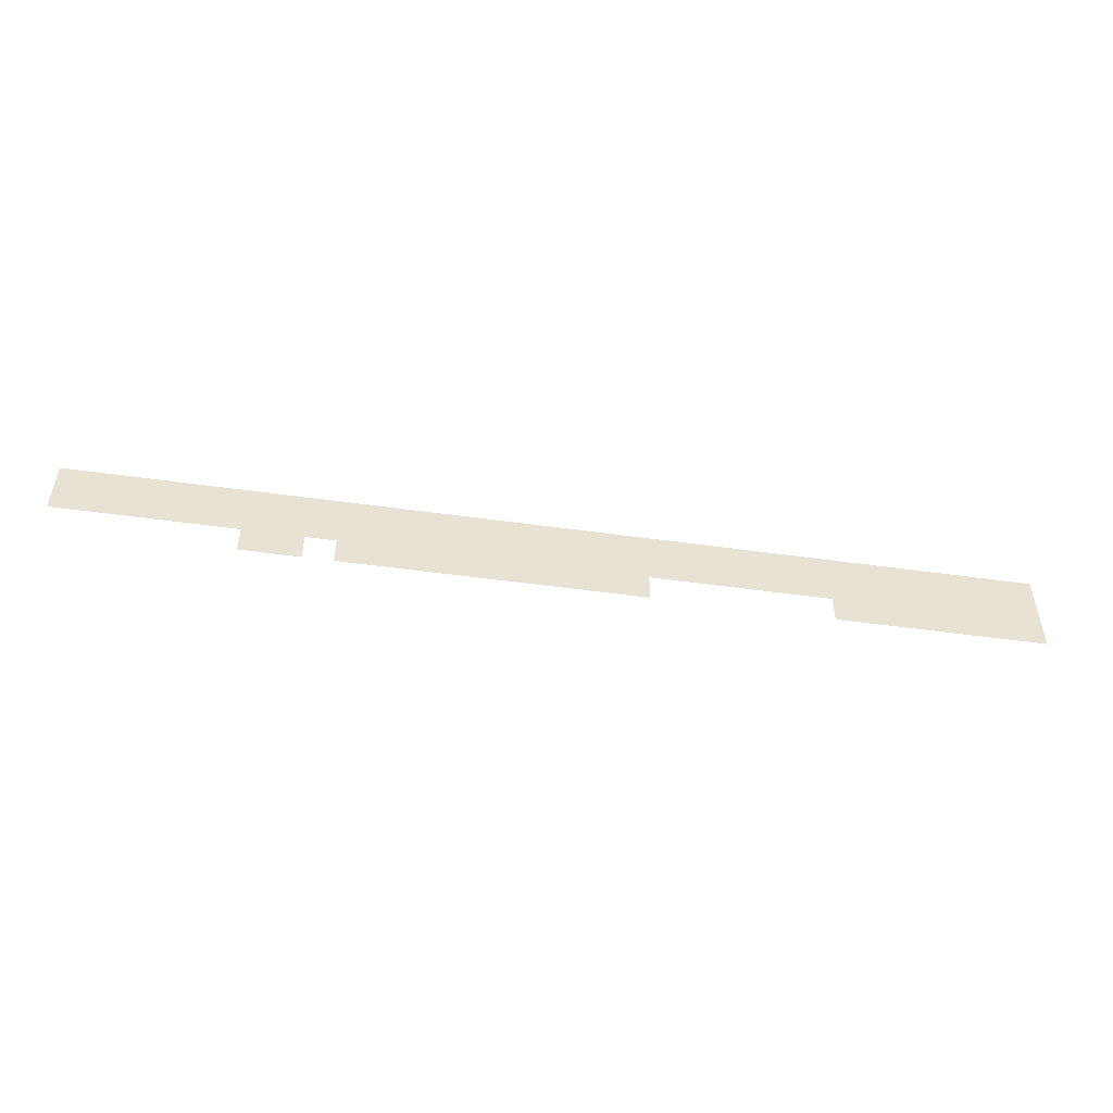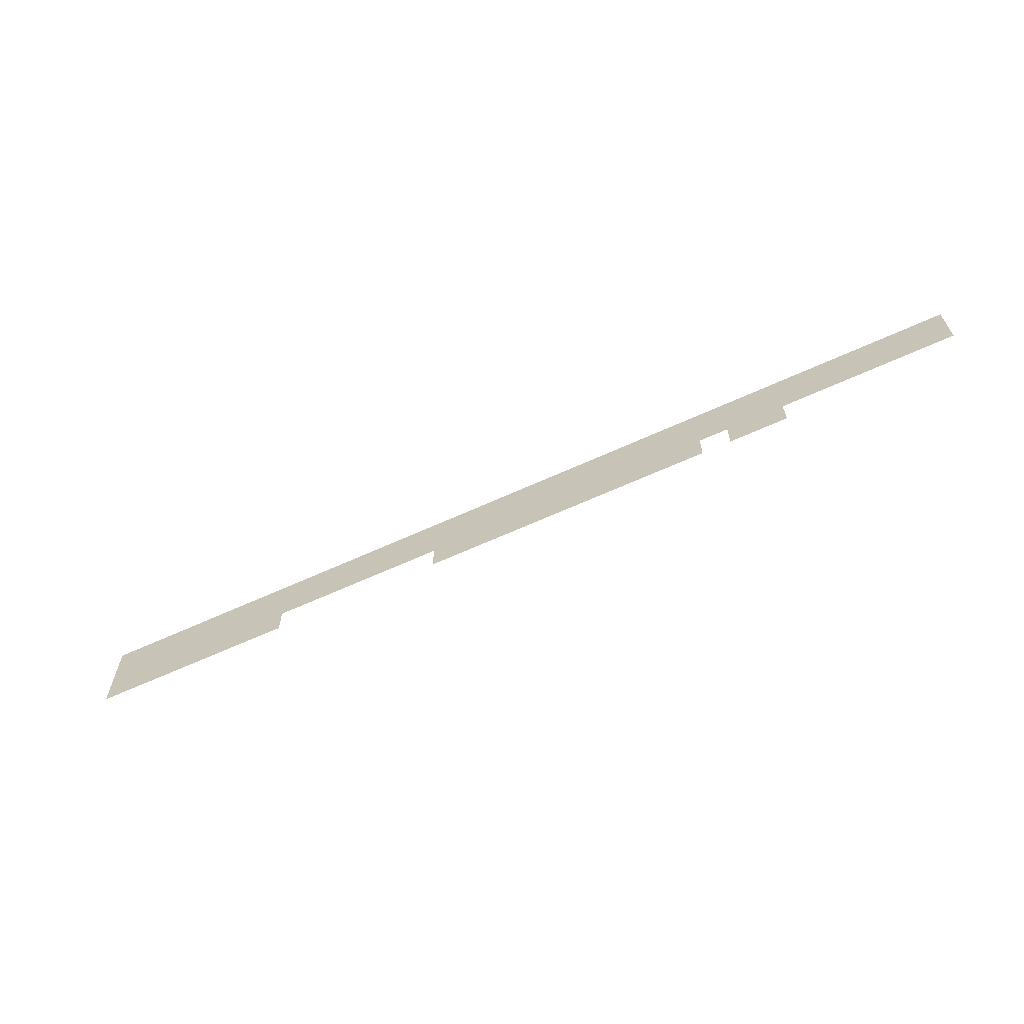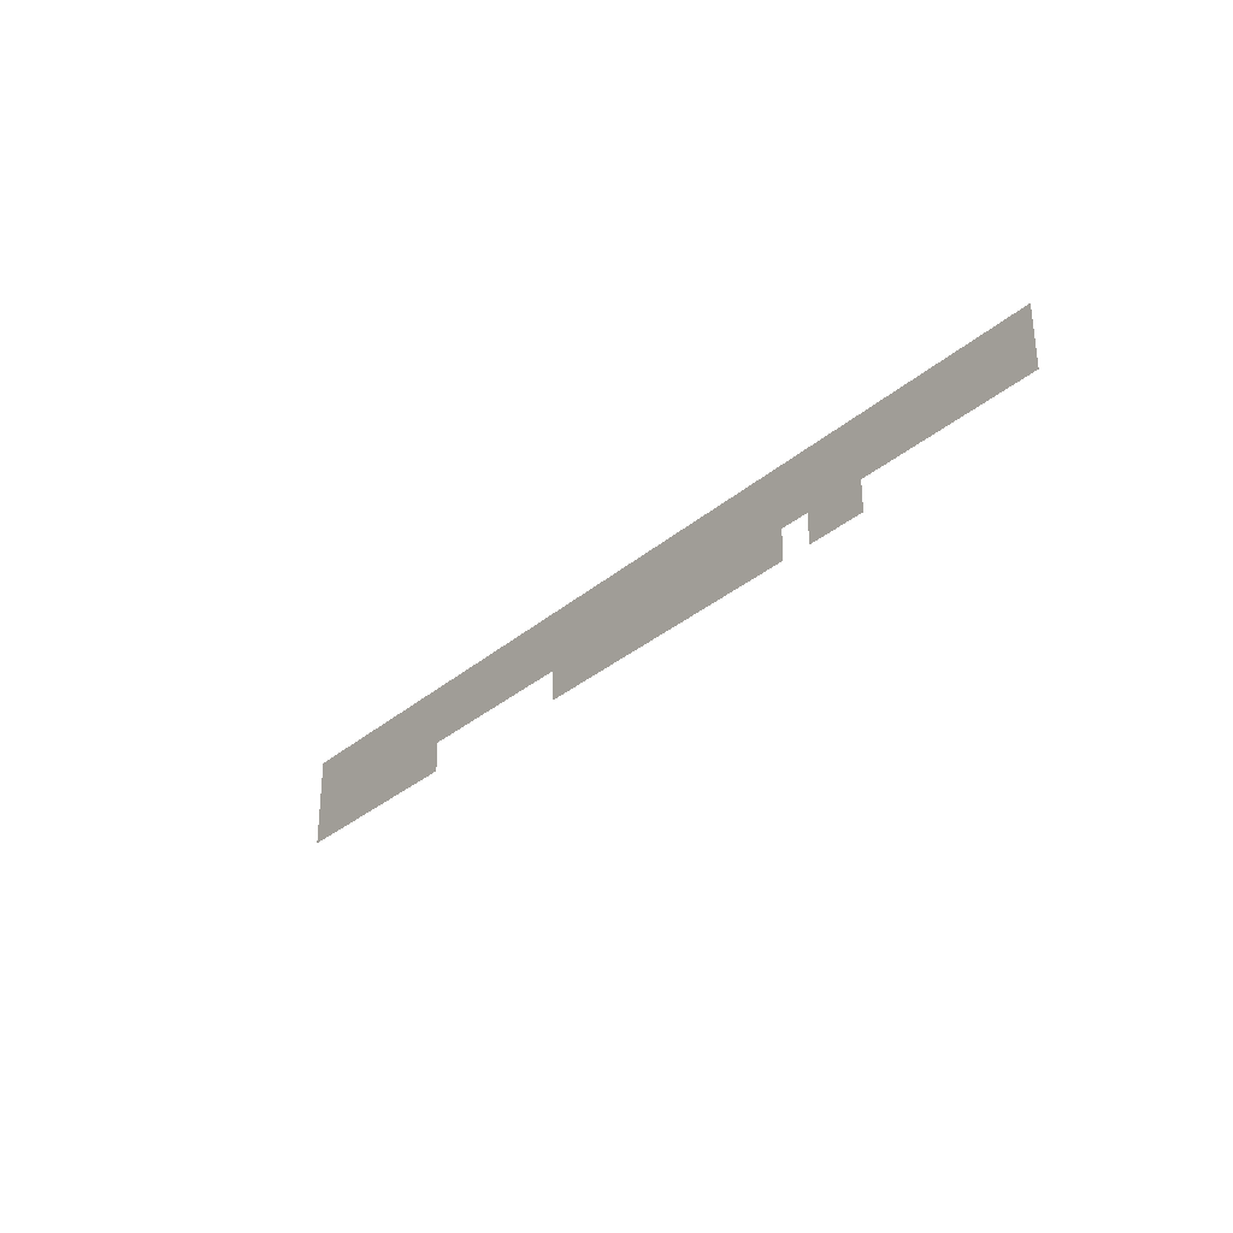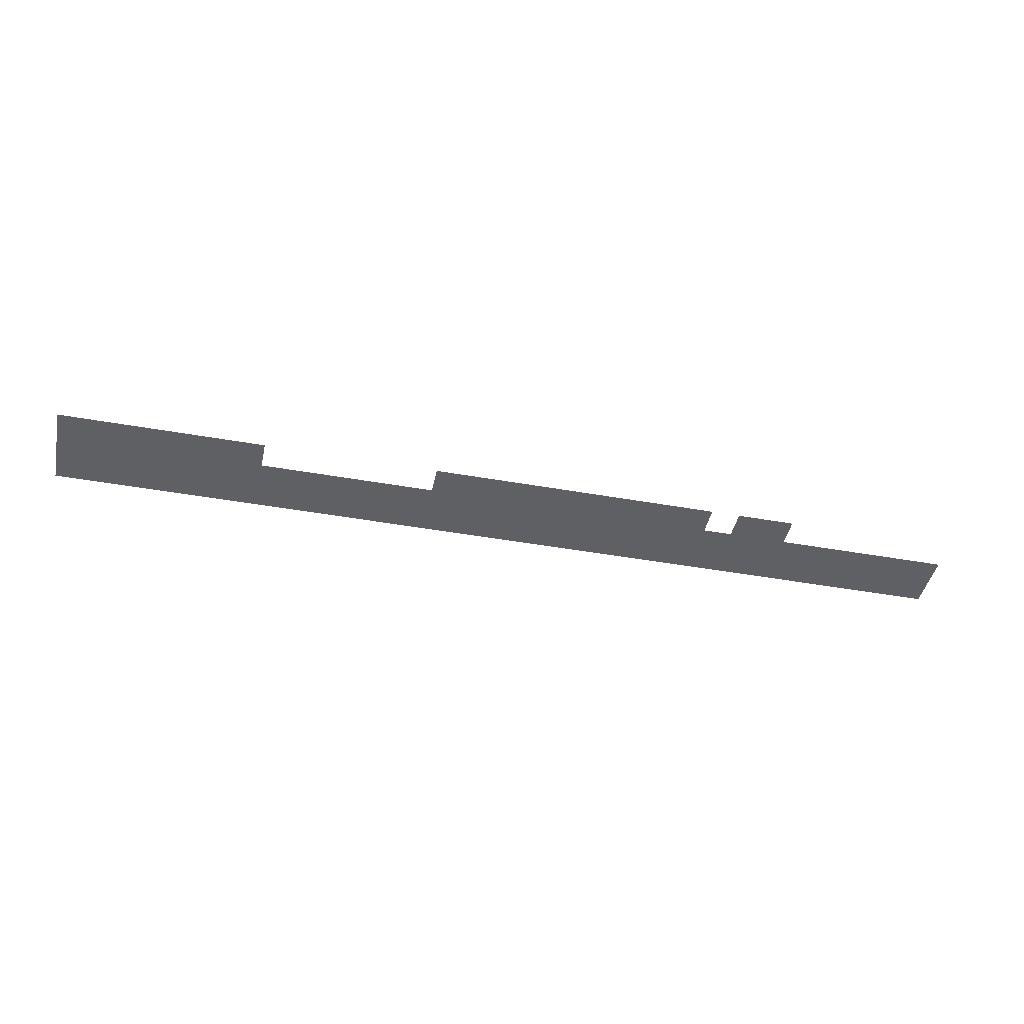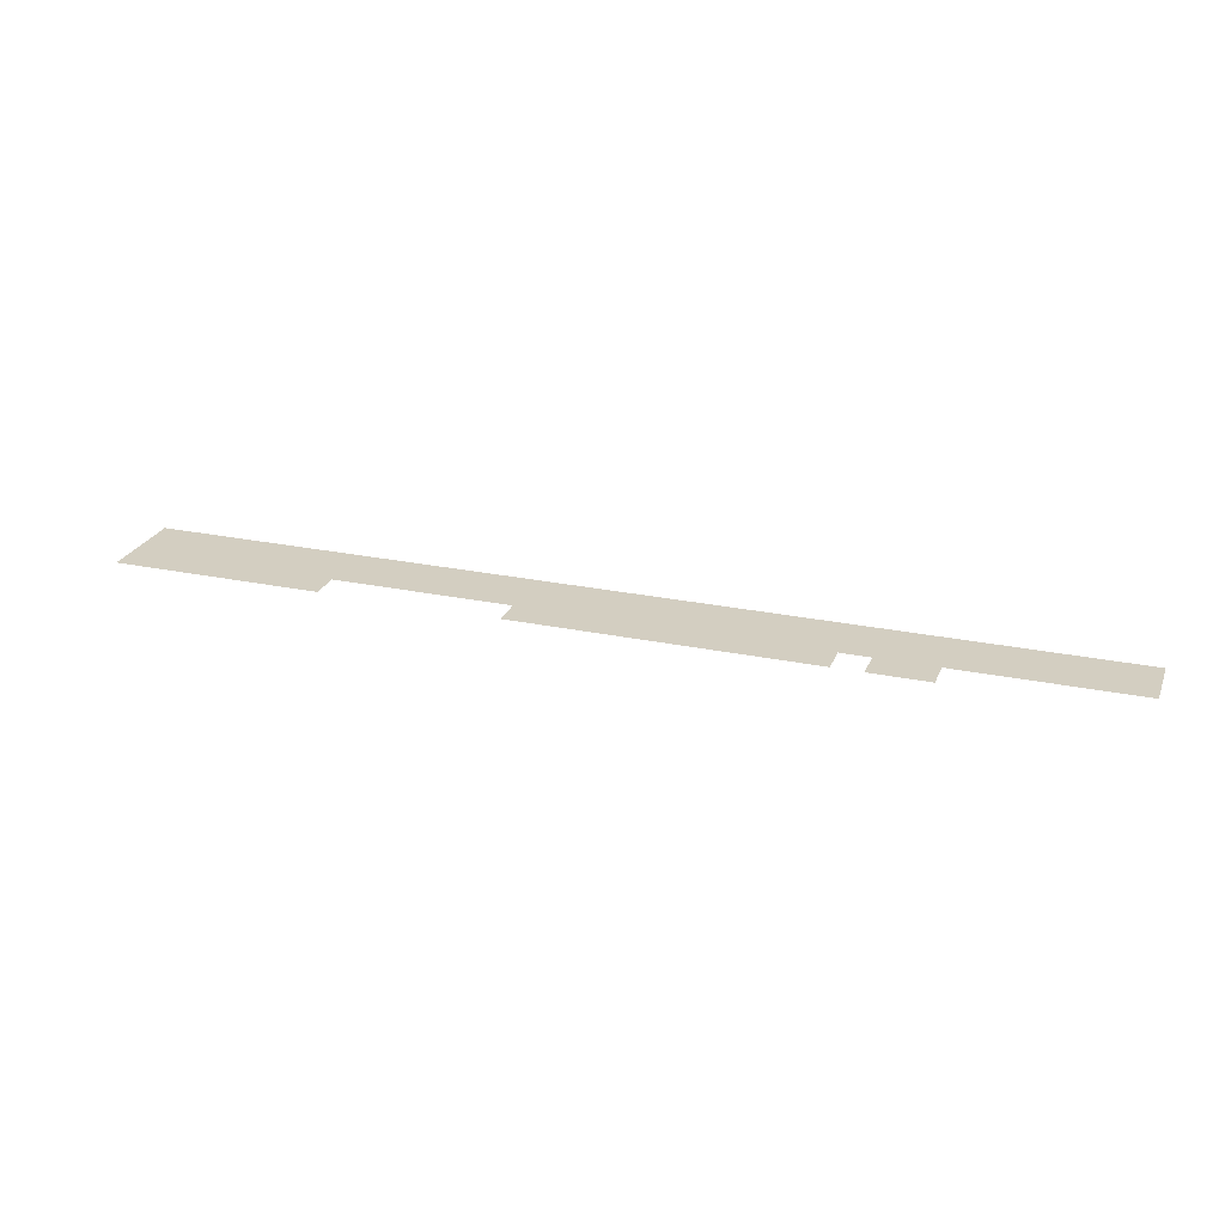
<metadata>
{"format":"obj","ext":"obj","renderer":"f3d","projection":"perspective","resolution":1024,"background":"white","views":[{"elev":-50.6,"azim":171.3,"up":"+Y"},{"elev":-63.4,"azim":24.9,"up":"+Y"},{"elev":-30.5,"azim":51.1,"up":"+Y"},{"elev":-43.3,"azim":-12.0,"up":"+Z"},{"elev":24.9,"azim":18.8,"up":"+Z"}]}
</metadata>
<code>
g
v -6 0 0
v -7 0 0
v -6 1 0
v -7 1 0
v -7 0 0
v -8 0 0
v -7 1 0
v -8 1 0
v -9 0 0
v -10 0 0
v -9 1 0
v -10 1 0
v -10 0 0
v -11 0 0
v -10 1 0
v -11 1 0
v -11 0 0
v -12 0 0
v -11 1 0
v -12 1 0
v -12 0 0
v -13 0 0
v -12 1 0
v -13 1 0
v -13 0 0
v -14 0 0
v -13 1 0
v -14 1 0
v -14 0 0
v -15 0 0
v -14 1 0
v -15 1 0
v -15 0 0
v -16 0 0
v -15 1 0
v -16 1 0
v -16 0 0
v -17 0 0
v -16 1 0
v -17 1 0
v -17 0 0
v -18 0 0
v -17 1 0
v -18 1 0
v -18 0 0
v -19 0 0
v -18 1 0
v -19 1 0
v -25 0 0
v -26 0 0
v -25 1 0
v -26 1 0
v -26 0 0
v -27 0 0
v -26 1 0
v -27 1 0
v -27 0 0
v -28 0 0
v -27 1 0
v -28 1 0
v -28 0 0
v -29 0 0
v -28 1 0
v -29 1 0
v -29 0 0
v -30 0 0
v -29 1 0
v -30 1 0
v -30 0 0
v -31 0 0
v -30 1 0
v -31 1 0
v -31 0 0
v -32 0 0
v -31 1 0
v -32 1 0
v -0 1 0
v -1 1 0
v -0 2 0
v -1 2 0
v -1 1 0
v -2 1 0
v -1 2 0
v -2 2 0
v -2 1 0
v -3 1 0
v -2 2 0
v -3 2 0
v -3 1 0
v -4 1 0
v -3 2 0
v -4 2 0
v -4 1 0
v -5 1 0
v -4 2 0
v -5 2 0
v -5 1 0
v -6 1 0
v -5 2 0
v -6 2 0
v -6 1 0
v -7 1 0
v -6 2 0
v -7 2 0
v -7 1 0
v -8 1 0
v -7 2 0
v -8 2 0
v -8 1 0
v -9 1 0
v -8 2 0
v -9 2 0
v -9 1 0
v -10 1 0
v -9 2 0
v -10 2 0
v -10 1 0
v -11 1 0
v -10 2 0
v -11 2 0
v -11 1 0
v -12 1 0
v -11 2 0
v -12 2 0
v -12 1 0
v -13 1 0
v -12 2 0
v -13 2 0
v -13 1 0
v -14 1 0
v -13 2 0
v -14 2 0
v -14 1 0
v -15 1 0
v -14 2 0
v -15 2 0
v -15 1 0
v -16 1 0
v -15 2 0
v -16 2 0
v -16 1 0
v -17 1 0
v -16 2 0
v -17 2 0
v -17 1 0
v -18 1 0
v -17 2 0
v -18 2 0
v -18 1 0
v -19 1 0
v -18 2 0
v -19 2 0
v -19 1 0
v -20 1 0
v -19 2 0
v -20 2 0
v -20 1 0
v -21 1 0
v -20 2 0
v -21 2 0
v -21 1 0
v -22 1 0
v -21 2 0
v -22 2 0
v -22 1 0
v -23 1 0
v -22 2 0
v -23 2 0
v -23 1 0
v -24 1 0
v -23 2 0
v -24 2 0
v -24 1 0
v -25 1 0
v -24 2 0
v -25 2 0
v -25 1 0
v -26 1 0
v -25 2 0
v -26 2 0
v -26 1 0
v -27 1 0
v -26 2 0
v -27 2 0
v -27 1 0
v -28 1 0
v -27 2 0
v -28 2 0
v -28 1 0
v -29 1 0
v -28 2 0
v -29 2 0
v -29 1 0
v -30 1 0
v -29 2 0
v -30 2 0
v -30 1 0
v -31 1 0
v -30 2 0
v -31 2 0
v -31 1 0
v -32 1 0
v -31 2 0
v -32 2 0
v -0 2 0
v -1 2 0
v -0 3 0
v -1 3 0
v -1 2 0
v -2 2 0
v -1 3 0
v -2 3 0
v -2 2 0
v -3 2 0
v -2 3 0
v -3 3 0
v -3 2 0
v -4 2 0
v -3 3 0
v -4 3 0
v -4 2 0
v -5 2 0
v -4 3 0
v -5 3 0
v -5 2 0
v -6 2 0
v -5 3 0
v -6 3 0
v -6 2 0
v -7 2 0
v -6 3 0
v -7 3 0
v -7 2 0
v -8 2 0
v -7 3 0
v -8 3 0
v -8 2 0
v -9 2 0
v -8 3 0
v -9 3 0
v -9 2 0
v -10 2 0
v -9 3 0
v -10 3 0
v -10 2 0
v -11 2 0
v -10 3 0
v -11 3 0
v -11 2 0
v -12 2 0
v -11 3 0
v -12 3 0
v -12 2 0
v -13 2 0
v -12 3 0
v -13 3 0
v -13 2 0
v -14 2 0
v -13 3 0
v -14 3 0
v -14 2 0
v -15 2 0
v -14 3 0
v -15 3 0
v -15 2 0
v -16 2 0
v -15 3 0
v -16 3 0
v -16 2 0
v -17 2 0
v -16 3 0
v -17 3 0
v -17 2 0
v -18 2 0
v -17 3 0
v -18 3 0
v -18 2 0
v -19 2 0
v -18 3 0
v -19 3 0
v -19 2 0
v -20 2 0
v -19 3 0
v -20 3 0
v -20 2 0
v -21 2 0
v -20 3 0
v -21 3 0
v -21 2 0
v -22 2 0
v -21 3 0
v -22 3 0
v -22 2 0
v -23 2 0
v -22 3 0
v -23 3 0
v -23 2 0
v -24 2 0
v -23 3 0
v -24 3 0
v -24 2 0
v -25 2 0
v -24 3 0
v -25 3 0
v -25 2 0
v -26 2 0
v -25 3 0
v -26 3 0
v -26 2 0
v -27 2 0
v -26 3 0
v -27 3 0
v -27 2 0
v -28 2 0
v -27 3 0
v -28 3 0
v -28 2 0
v -29 2 0
v -28 3 0
v -29 3 0
v -29 2 0
v -30 2 0
v -29 3 0
v -30 3 0
v -30 2 0
v -31 2 0
v -30 3 0
v -31 3 0
v -31 2 0
v -32 2 0
v -31 3 0
v -32 3 0
g _0
f 2 4 1
f 1 4 3
f 6 8 5
f 5 8 7
f 10 12 9
f 9 12 11
f 14 16 13
f 13 16 15
f 18 20 17
f 17 20 19
f 22 24 21
f 21 24 23
f 26 28 25
f 25 28 27
f 30 32 29
f 29 32 31
f 34 36 33
f 33 36 35
f 38 40 37
f 37 40 39
f 42 44 41
f 41 44 43
f 46 48 45
f 45 48 47
f 50 52 49
f 49 52 51
f 54 56 53
f 53 56 55
f 58 60 57
f 57 60 59
f 62 64 61
f 61 64 63
f 66 68 65
f 65 68 67
f 70 72 69
f 69 72 71
f 74 76 73
f 73 76 75
f 78 80 77
f 77 80 79
f 82 84 81
f 81 84 83
f 86 88 85
f 85 88 87
f 90 92 89
f 89 92 91
f 94 96 93
f 93 96 95
f 98 100 97
f 97 100 99
f 102 104 101
f 101 104 103
f 106 108 105
f 105 108 107
f 110 112 109
f 109 112 111
f 114 116 113
f 113 116 115
f 118 120 117
f 117 120 119
f 122 124 121
f 121 124 123
f 126 128 125
f 125 128 127
f 130 132 129
f 129 132 131
f 134 136 133
f 133 136 135
f 138 140 137
f 137 140 139
f 142 144 141
f 141 144 143
f 146 148 145
f 145 148 147
f 150 152 149
f 149 152 151
f 154 156 153
f 153 156 155
f 158 160 157
f 157 160 159
f 162 164 161
f 161 164 163
f 166 168 165
f 165 168 167
f 170 172 169
f 169 172 171
f 174 176 173
f 173 176 175
f 178 180 177
f 177 180 179
f 182 184 181
f 181 184 183
f 186 188 185
f 185 188 187
f 190 192 189
f 189 192 191
f 194 196 193
f 193 196 195
f 198 200 197
f 197 200 199
f 202 204 201
f 201 204 203
f 206 208 205
f 205 208 207
f 210 212 209
f 209 212 211
f 214 216 213
f 213 216 215
f 218 220 217
f 217 220 219
f 222 224 221
f 221 224 223
f 226 228 225
f 225 228 227
f 230 232 229
f 229 232 231
f 234 236 233
f 233 236 235
f 238 240 237
f 237 240 239
f 242 244 241
f 241 244 243
f 246 248 245
f 245 248 247
f 250 252 249
f 249 252 251
f 254 256 253
f 253 256 255
f 258 260 257
f 257 260 259
f 262 264 261
f 261 264 263
f 266 268 265
f 265 268 267
f 270 272 269
f 269 272 271
f 274 276 273
f 273 276 275
f 278 280 277
f 277 280 279
f 282 284 281
f 281 284 283
f 286 288 285
f 285 288 287
f 290 292 289
f 289 292 291
f 294 296 293
f 293 296 295
f 298 300 297
f 297 300 299
f 302 304 301
f 301 304 303
f 306 308 305
f 305 308 307
f 310 312 309
f 309 312 311
f 314 316 313
f 313 316 315
f 318 320 317
f 317 320 319
f 322 324 321
f 321 324 323
f 326 328 325
f 325 328 327
f 330 332 329
f 329 332 331

</code>
